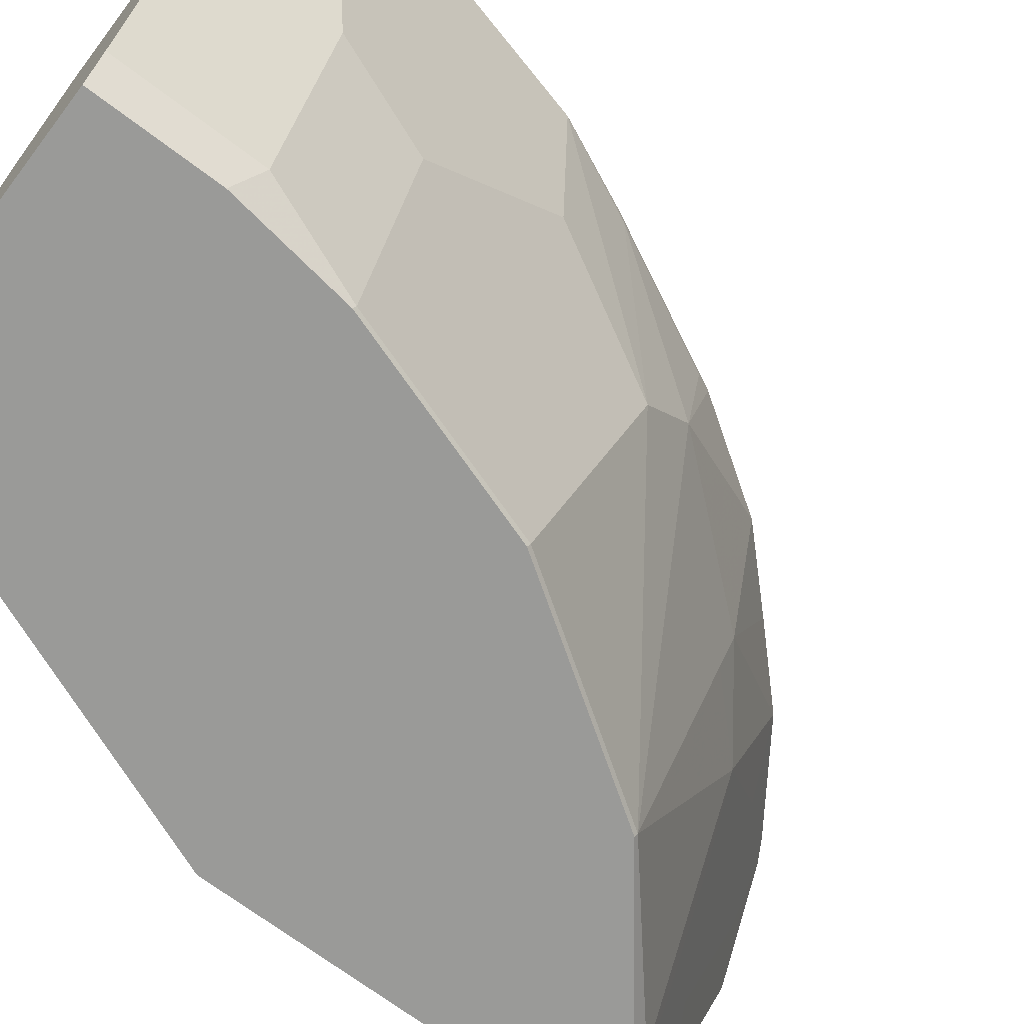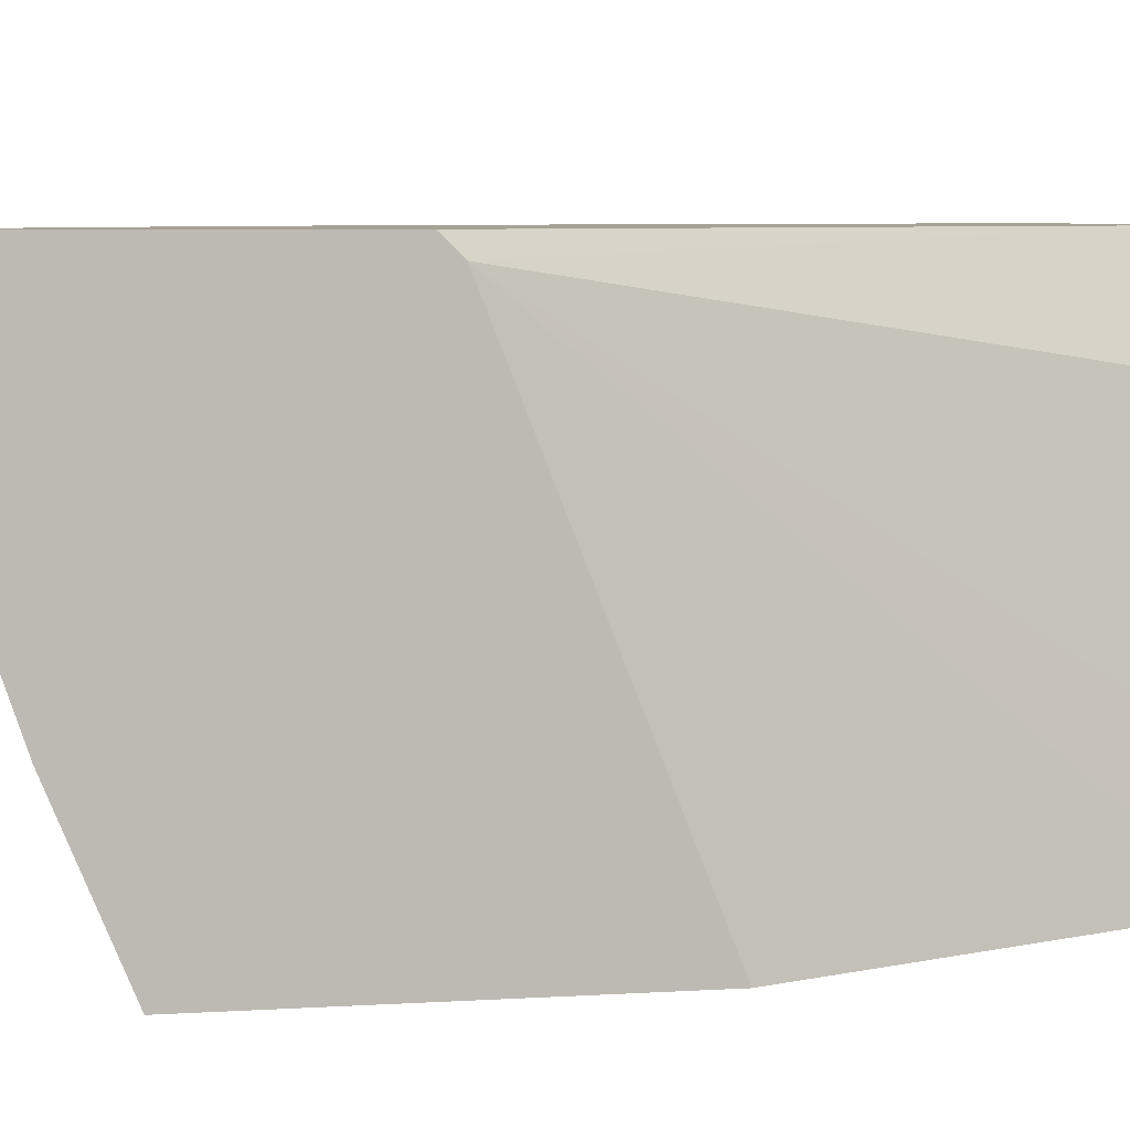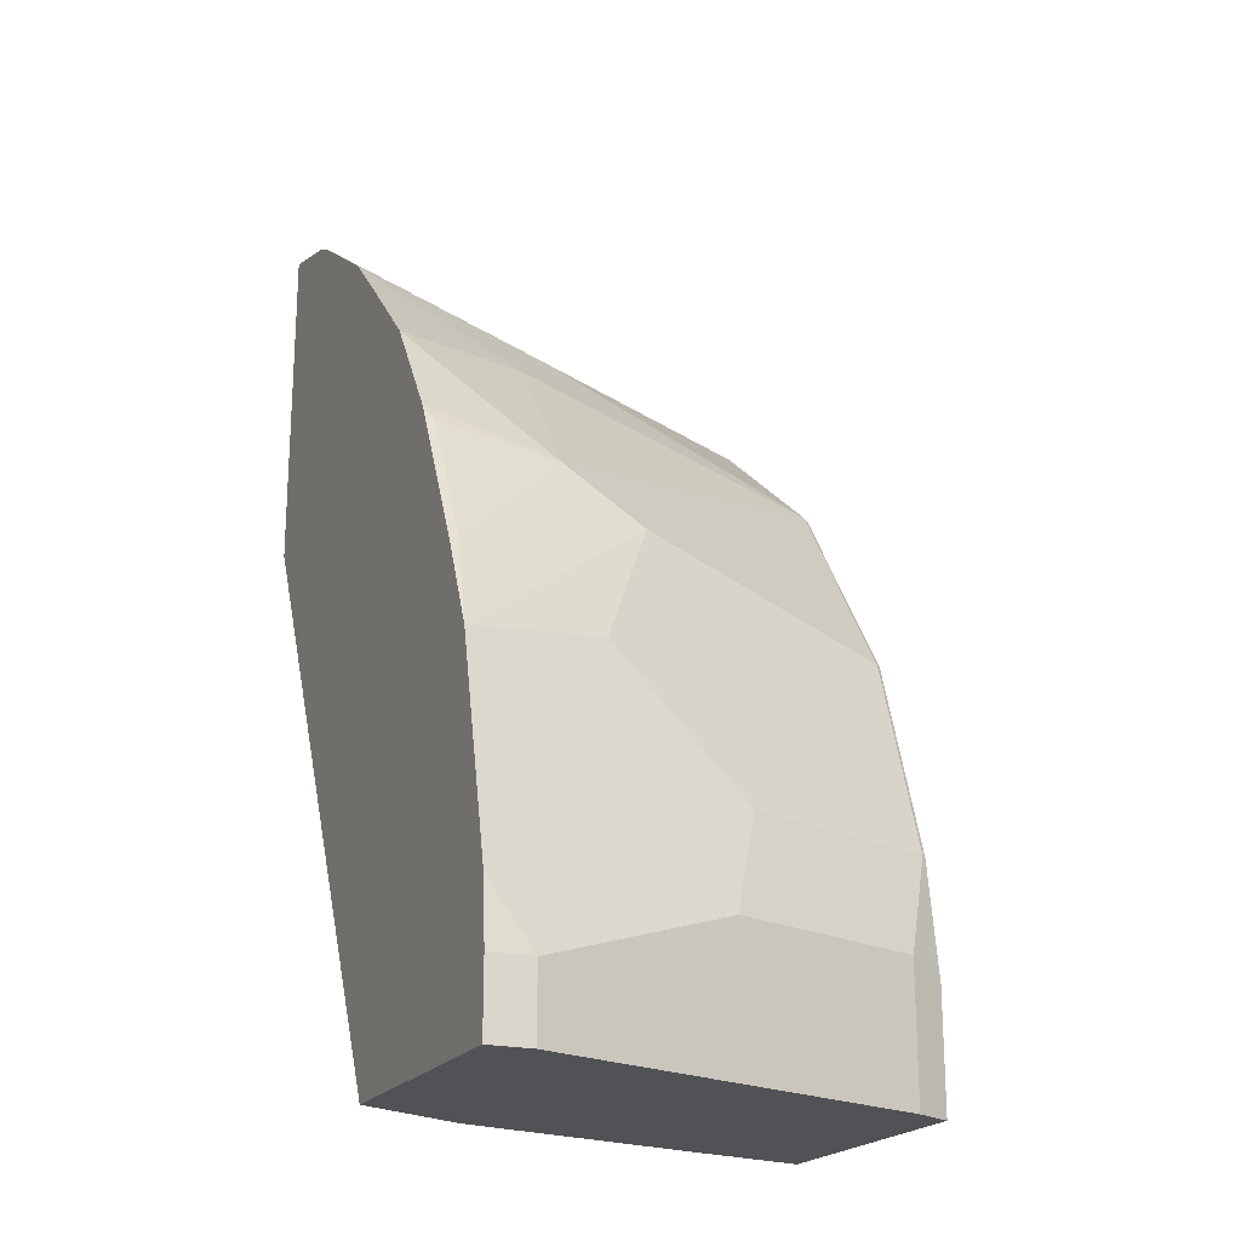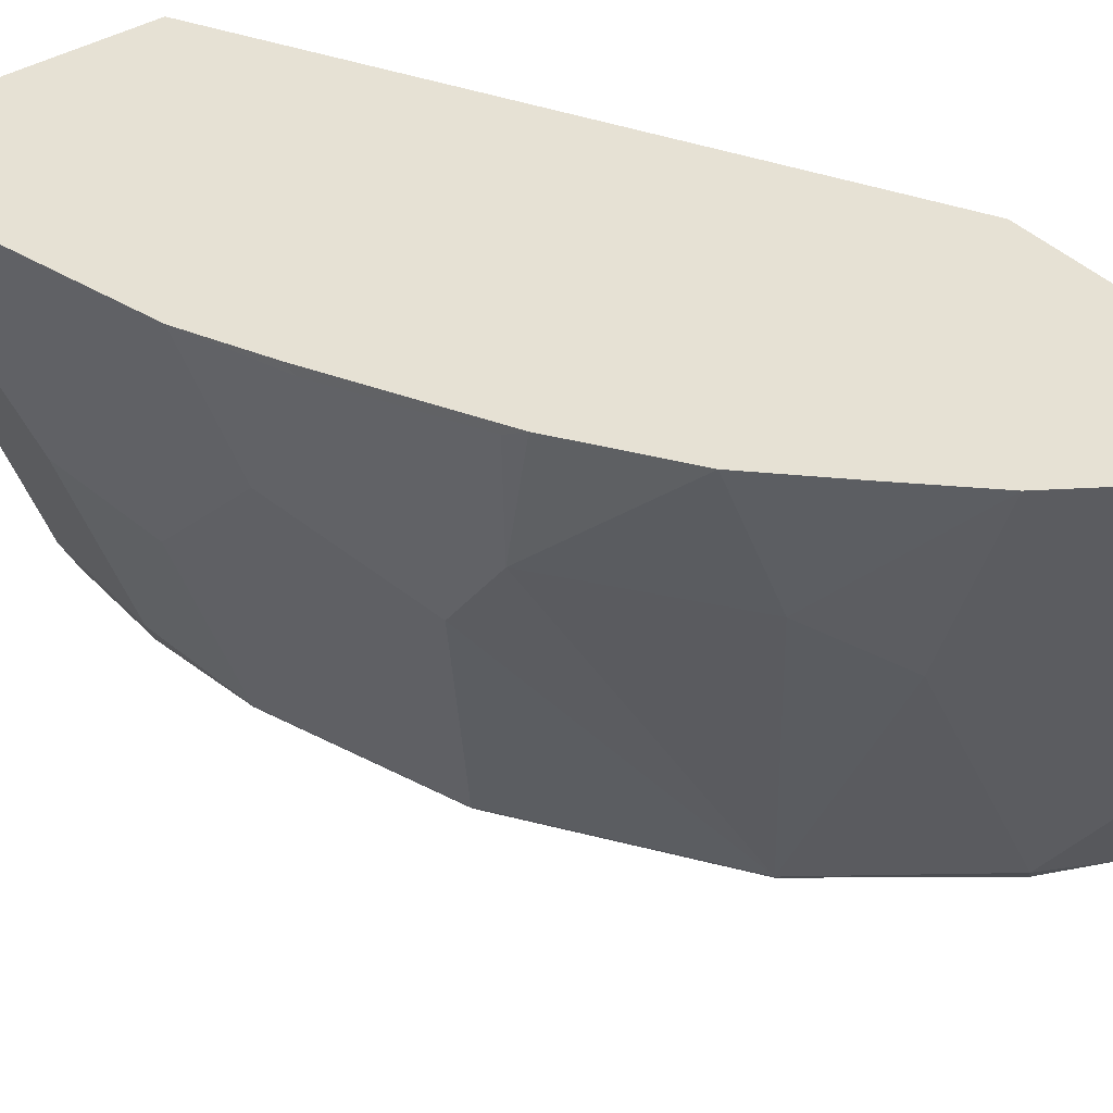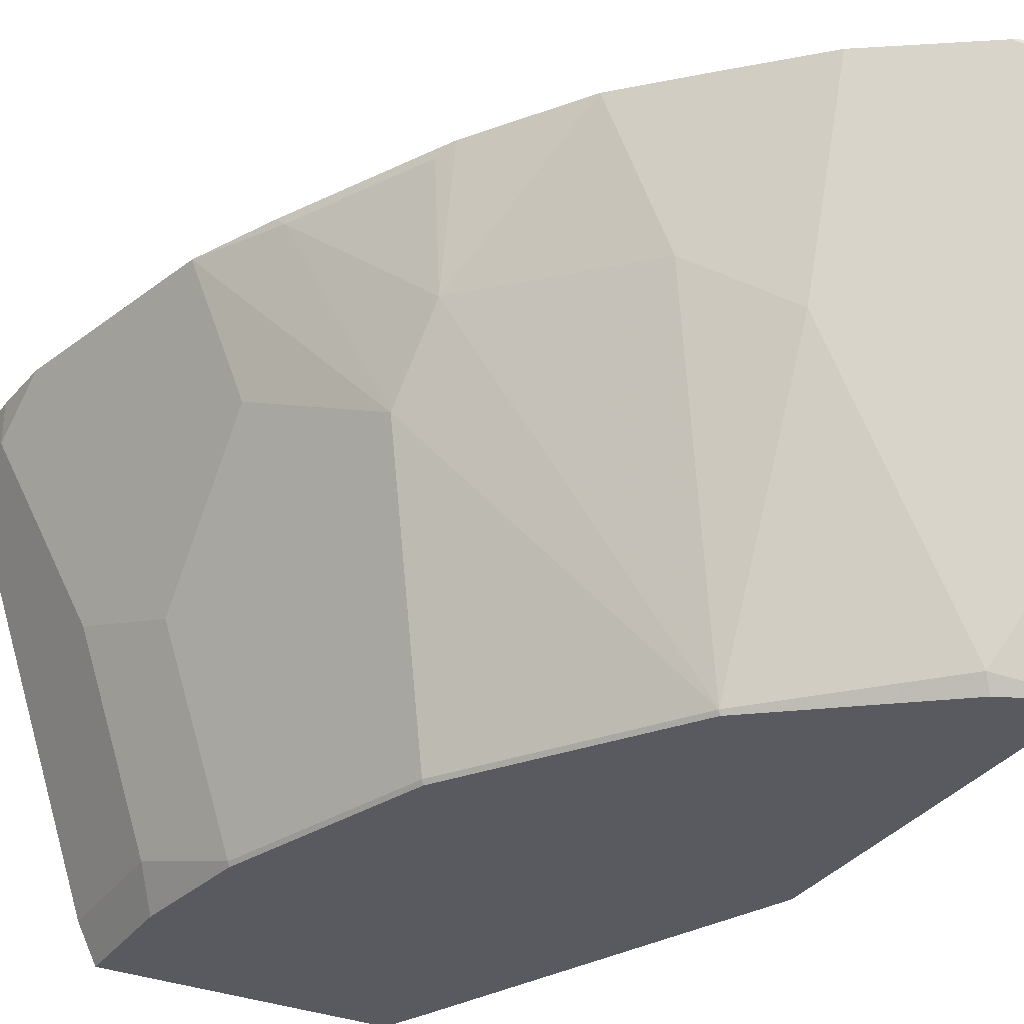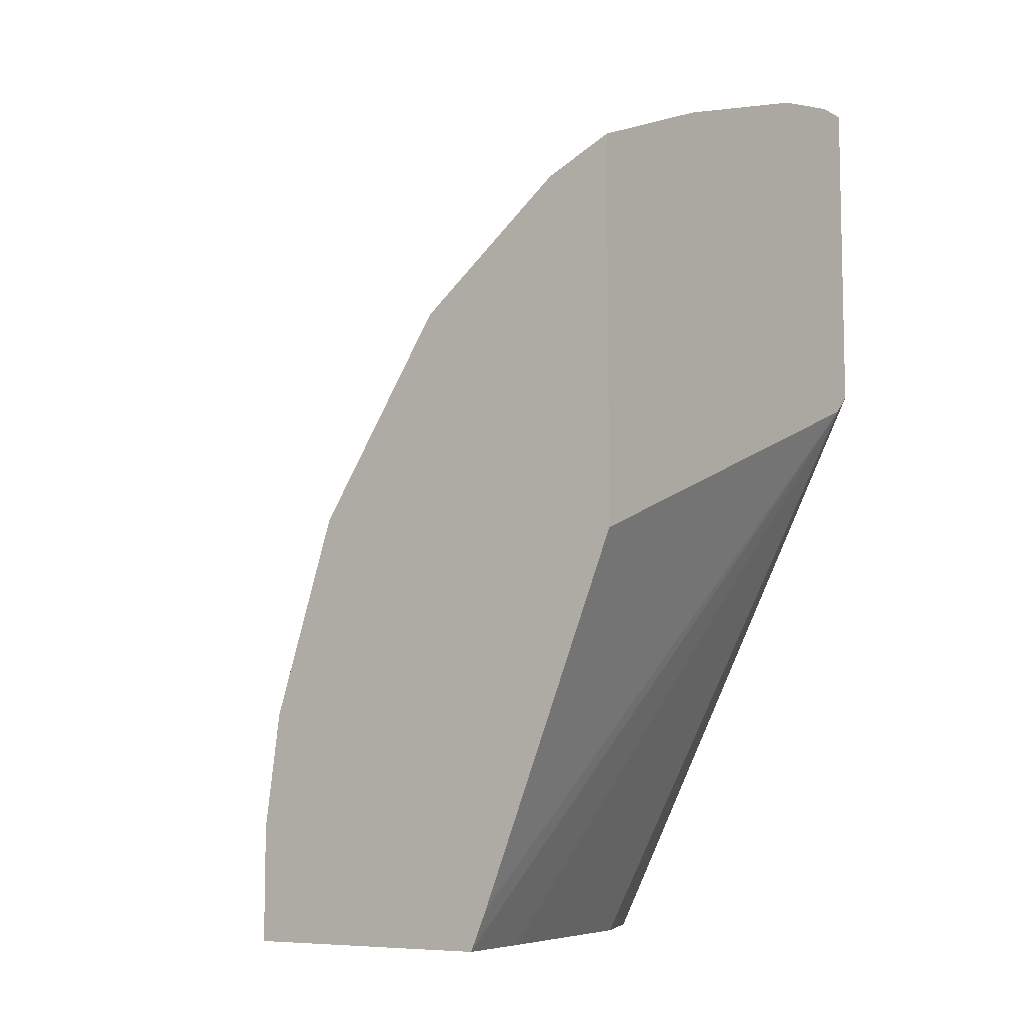
<metadata>
{"format":"obj","ext":"obj","renderer":"f3d","projection":"perspective","resolution":1024,"background":"white","views":[{"elev":-69.2,"azim":-127.2,"up":"+Y"},{"elev":6.3,"azim":79.6,"up":"+Y"},{"elev":-20.6,"azim":-114.0,"up":"+Z"},{"elev":39.2,"azim":-38.1,"up":"+Y"},{"elev":-31.9,"azim":-29.1,"up":"+Y"},{"elev":-8.1,"azim":36.8,"up":"+Z"}]}
</metadata>
<code>
v -0.678 -0.3229 0.0323
v -0.6134 -0.5166 0.06461
v -0.6457 -0.4197 0.06461
v -0.6757 -0.3024 0.06223
v -0.678 -0.3024 0.0323
v -0.678 -0.3229 -0.0008525
v -0.6134 -0.5166 -0.0008525
v -0.6125 -0.5184 -0.0008525
v -0.6044 -0.5346 0.05559
v -0.5973 -0.5327 0.113
v -0.6296 -0.4358 0.113
v -0.6403 -0.4143 0.09151
v -0.6403 -0.3498 0.1561
v -0.6575 -0.3024 0.1347
v -0.678 -0.3024 -0.0008525
v -0.6044 -0.5346 -0.0008525
v -0.5963 -0.5346 0.1121
v -0.6296 -0.4036 0.1453
v -0.565 -0.5327 0.2099
v -0.6296 -0.3713 0.1776
v -0.6498 -0.3024 0.1656
v -0.656 -0.3024 0.141
v -0.5429 -0.3024 -0.0008525
v -0.4726 -0.5346 -0.0008525
v -0.5641 -0.5346 0.2089
v -0.4995 -0.5346 0.3058
v -0.5005 -0.5327 0.3067
v -0.5973 -0.4036 0.2421
v -0.6296 -0.3067 0.2099
v -0.6317 -0.3024 0.2055
v -0.5166 -0.3552 -0.0008525
v -0.3937 -0.3024 0.2886
v -0.3937 -0.3116 0.2793
v -0.4644 -0.5346 0.01803
v -0.4843 -0.4843 -0.0008525
v -0.4269 -0.5346 0.3623
v -0.4305 -0.5273 0.3659
v -0.4951 -0.3982 0.3659
v -0.5274 -0.3982 0.3336
v -0.5919 -0.3659 0.269
v -0.5973 -0.3067 0.2744
v -0.6253 -0.3024 0.2185
v -0.6296 -0.3024 0.2099
v -0.4846 -0.4833 -0.0008525
v -0.3937 -0.3024 0.4488
v -0.3937 -0.5346 0.1916
v -0.3937 -0.5346 0.3772
v -0.4359 -0.5004 0.3713
v -0.4682 -0.4358 0.3713
v -0.4036 -0.4681 0.4036
v -0.5327 -0.3713 0.339
v -0.4574 -0.3928 0.3928
v -0.4682 -0.339 0.4036
v -0.4946 -0.3024 0.3977
v -0.593 -0.3024 0.2831
v -0.5594 -0.3024 0.3334
v -0.5973 -0.3024 0.2744
v -0.4316 -0.3024 0.438
v -0.3937 -0.3197 0.4488
v -0.3937 -0.4583 0.4085
v -0.4251 -0.4574 0.3928
v -0.4036 -0.3713 0.4358
v -0.5271 -0.3024 0.3657
v -0.4251 -0.3605 0.4251
v -0.4445 -0.3024 0.4315
v -0.4359 -0.3067 0.4358
v -0.3937 -0.3615 0.4408
v -0.4305 -0.3336 0.4305
f 31 33 44
f 32 45 59
f 32 59 67
f 32 67 60
f 32 60 47
f 32 47 46
f 36 47 37
f 33 46 34
f 33 35 44
f 37 48 49
f 37 49 38
f 29 43 30
f 65 68 66
f 32 46 33
f 29 42 43
f 21 28 29
f 29 40 41
f 28 40 29
f 27 40 28
f 27 39 40
f 27 38 39
f 27 37 38
f 26 37 27
f 26 36 37
f 24 33 34
f 24 35 33
f 23 33 31
f 23 32 33
f 21 29 30
f 37 50 48
f 29 41 42
f 38 51 39
f 52 64 53
f 38 52 53
f 64 68 65
f 62 68 64
f 62 66 68
f 59 62 67
f 59 66 62
f 58 65 66
f 58 66 59
f 53 65 54
f 53 64 65
f 52 61 64
f 51 63 56
f 51 54 63
f 50 64 61
f 50 62 64
f 50 67 62
f 50 60 67
f 49 61 52
f 48 61 49
f 48 50 61
f 47 60 50
f 45 58 59
f 41 57 42
f 41 55 57
f 40 56 55
f 40 51 56
f 40 55 41
f 39 51 40
f 38 54 51
f 38 53 54
f 38 49 52
f 20 28 21
f 37 47 50
f 19 27 28
f 4 45 32
f 4 58 45
f 4 65 58
f 4 54 65
f 4 63 54
f 4 56 63
f 4 55 56
f 4 57 55
f 4 42 57
f 4 43 42
f 4 30 43
f 4 21 30
f 4 22 21
f 4 14 22
f 4 32 23
f 4 13 14
f 3 12 4
f 3 11 12
f 2 10 3
f 2 9 10
f 2 8 9
f 2 7 8
f 1 7 2
f 1 6 7
f 1 15 6
f 1 5 15
f 1 4 5
f 1 3 4
f 1 2 3
f 19 28 20
f 4 12 13
f 4 23 15
f 3 10 11
f 6 15 23
f 19 26 27
f 4 15 5
f 19 25 26
f 18 19 20
f 13 22 14
f 13 21 22
f 13 20 21
f 12 18 13
f 11 18 12
f 10 19 18
f 10 25 19
f 10 17 25
f 10 18 11
f 9 17 10
f 9 25 17
f 13 18 20
f 9 36 26
f 6 23 31
f 6 31 44
f 9 26 25
f 6 44 35
f 6 35 24
f 6 16 8
f 6 8 7
f 6 24 16
f 8 16 9
f 9 16 24
f 9 24 34
f 9 34 46
f 9 46 47
f 9 47 36

</code>
